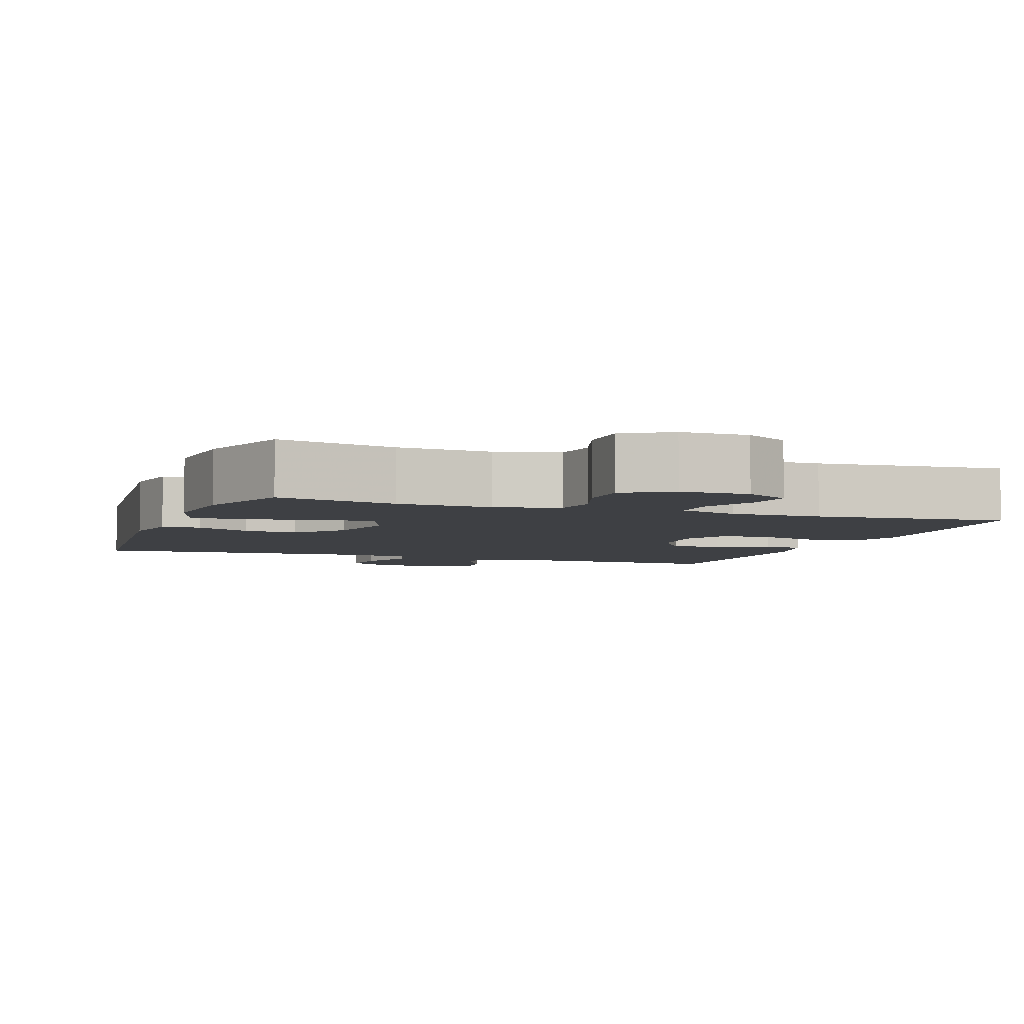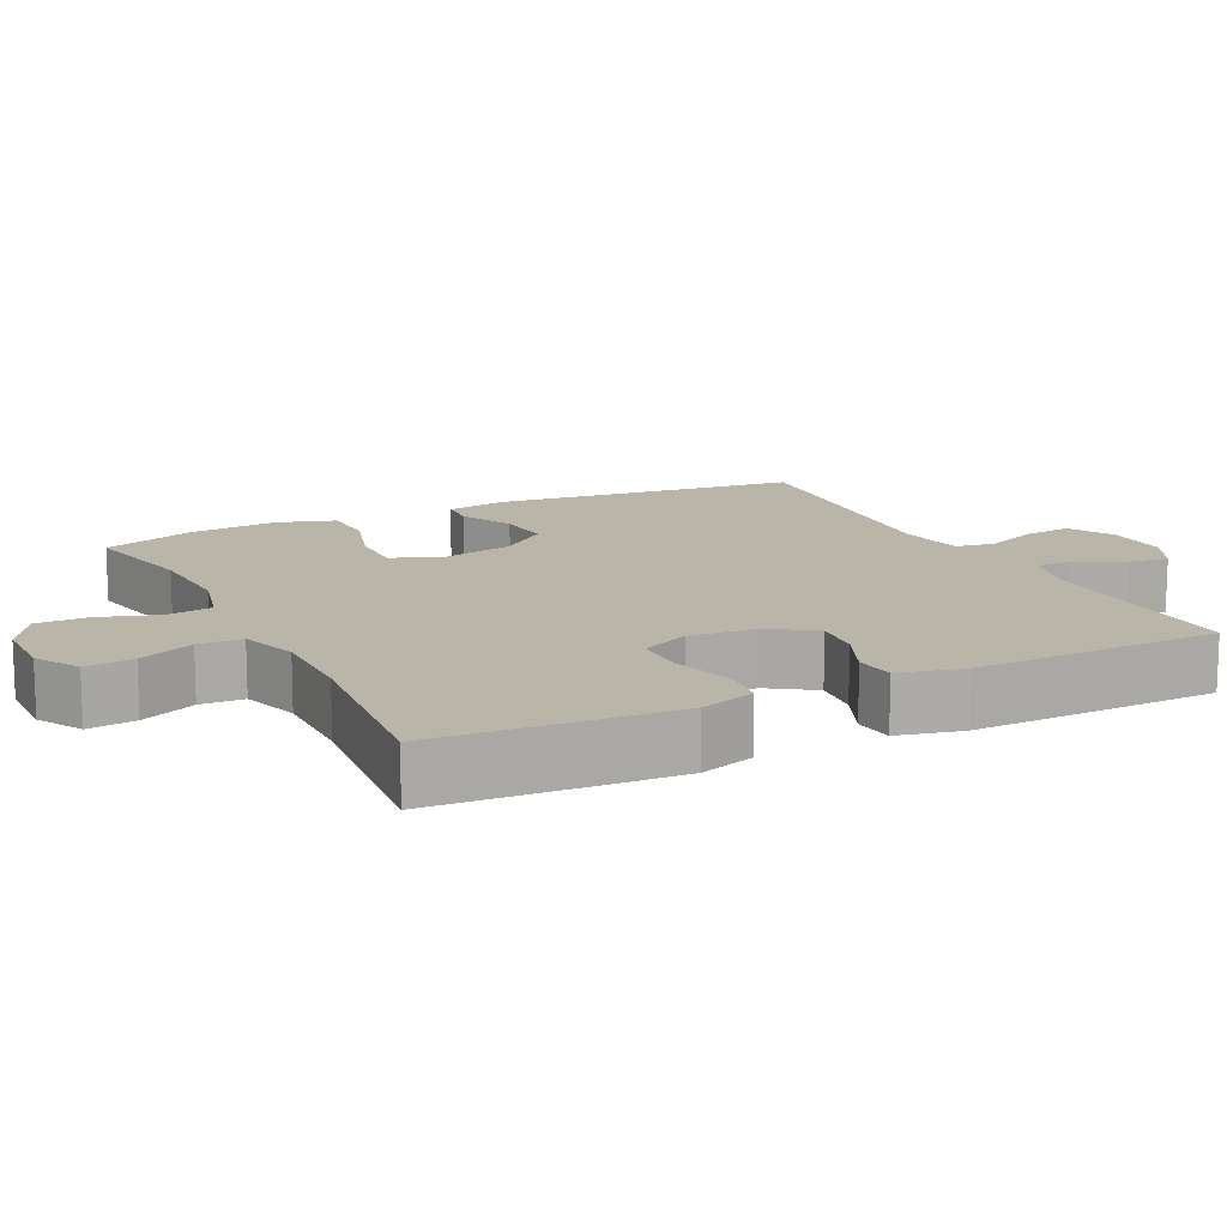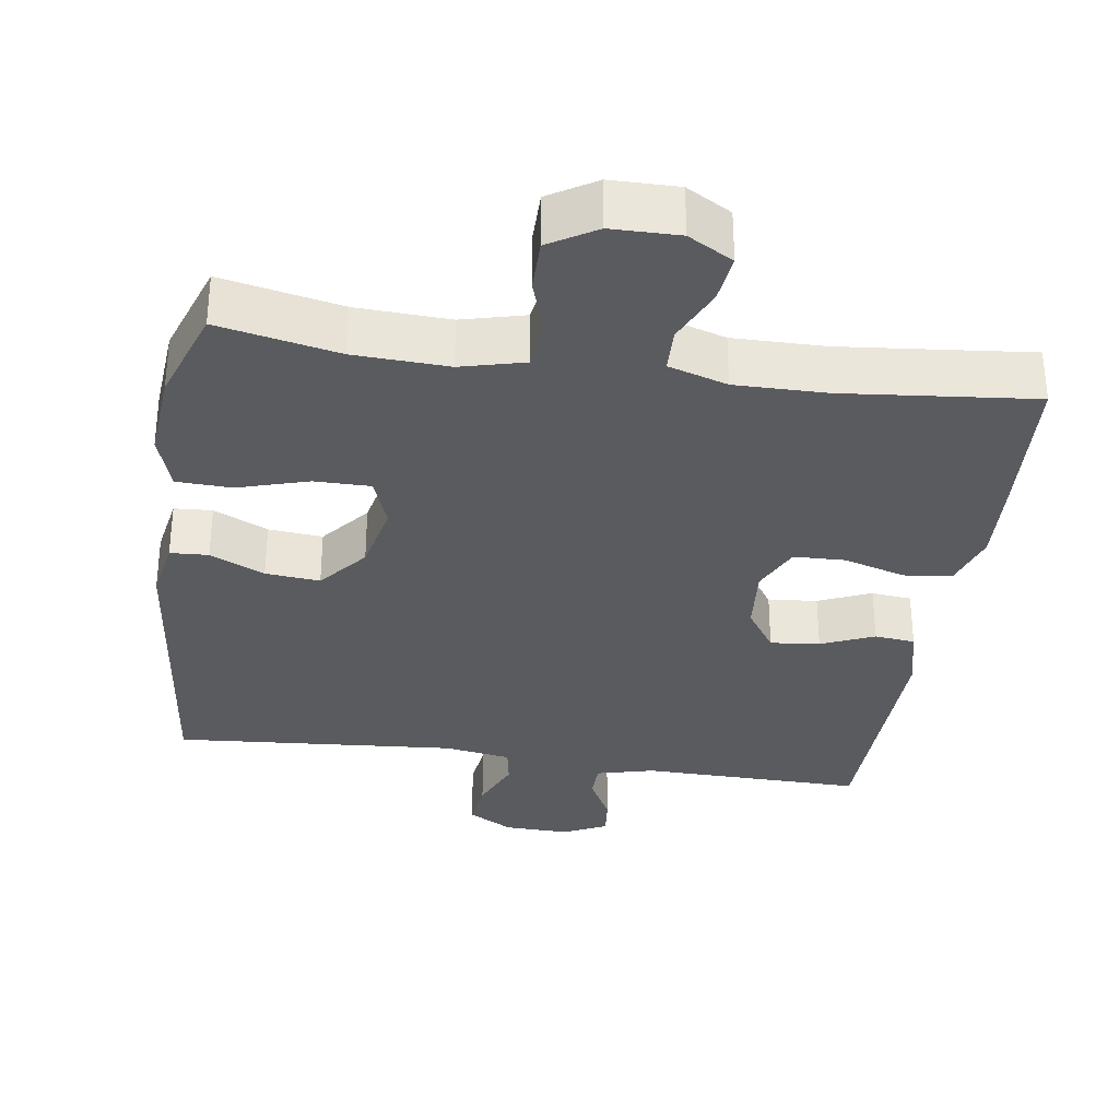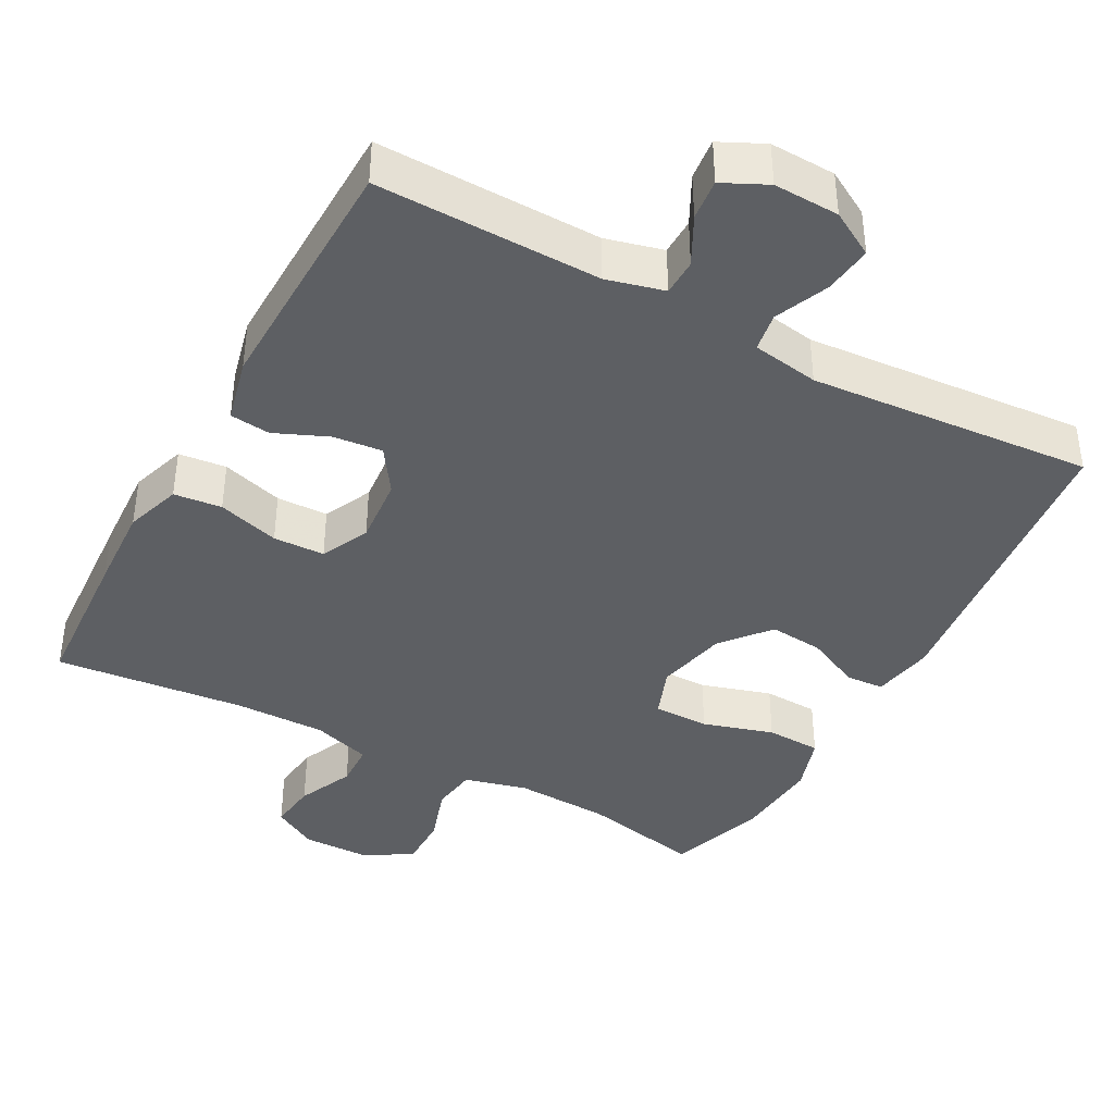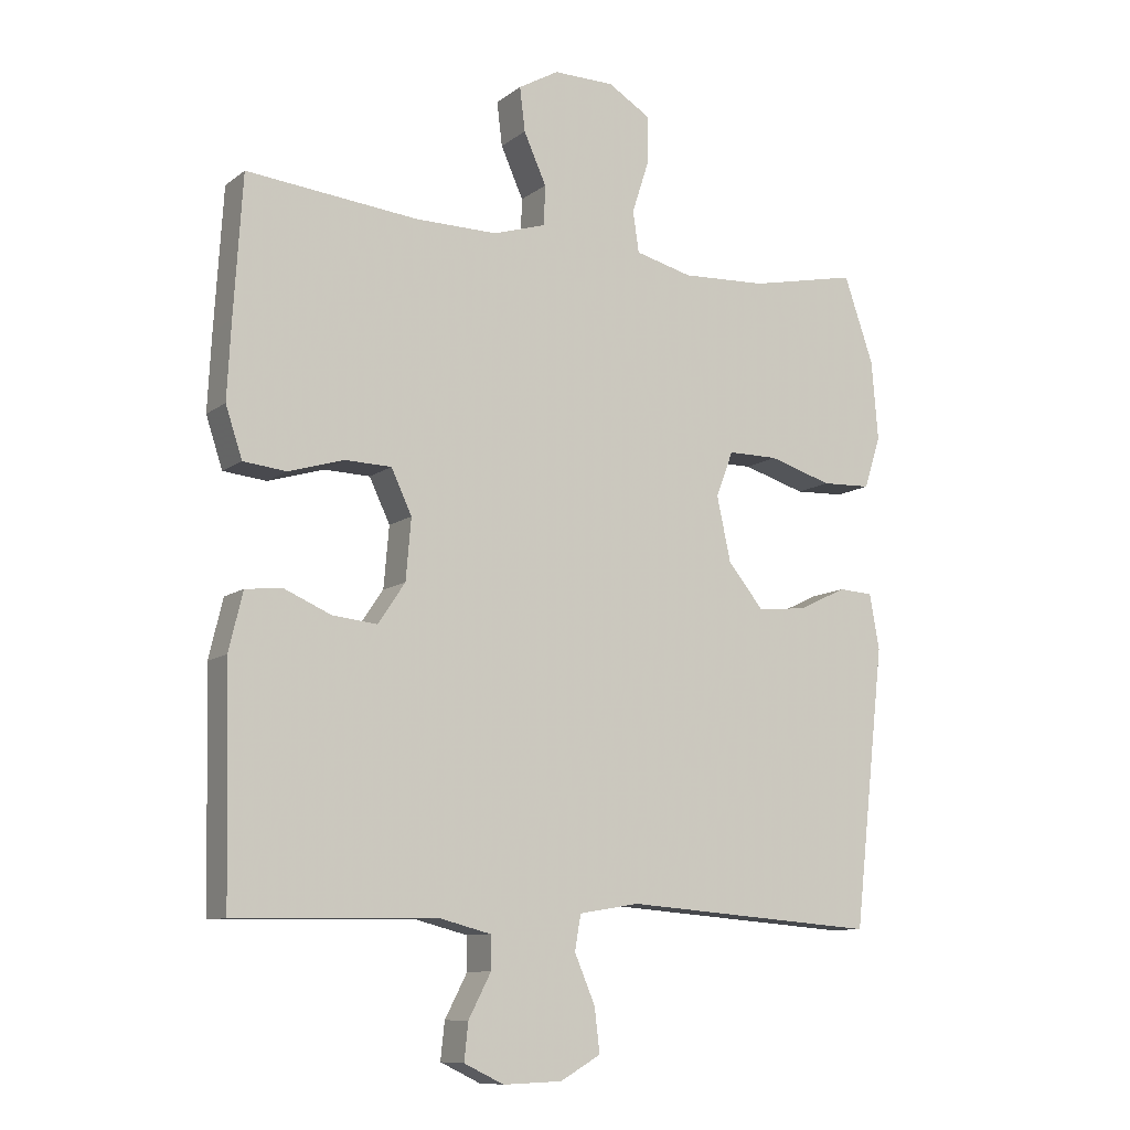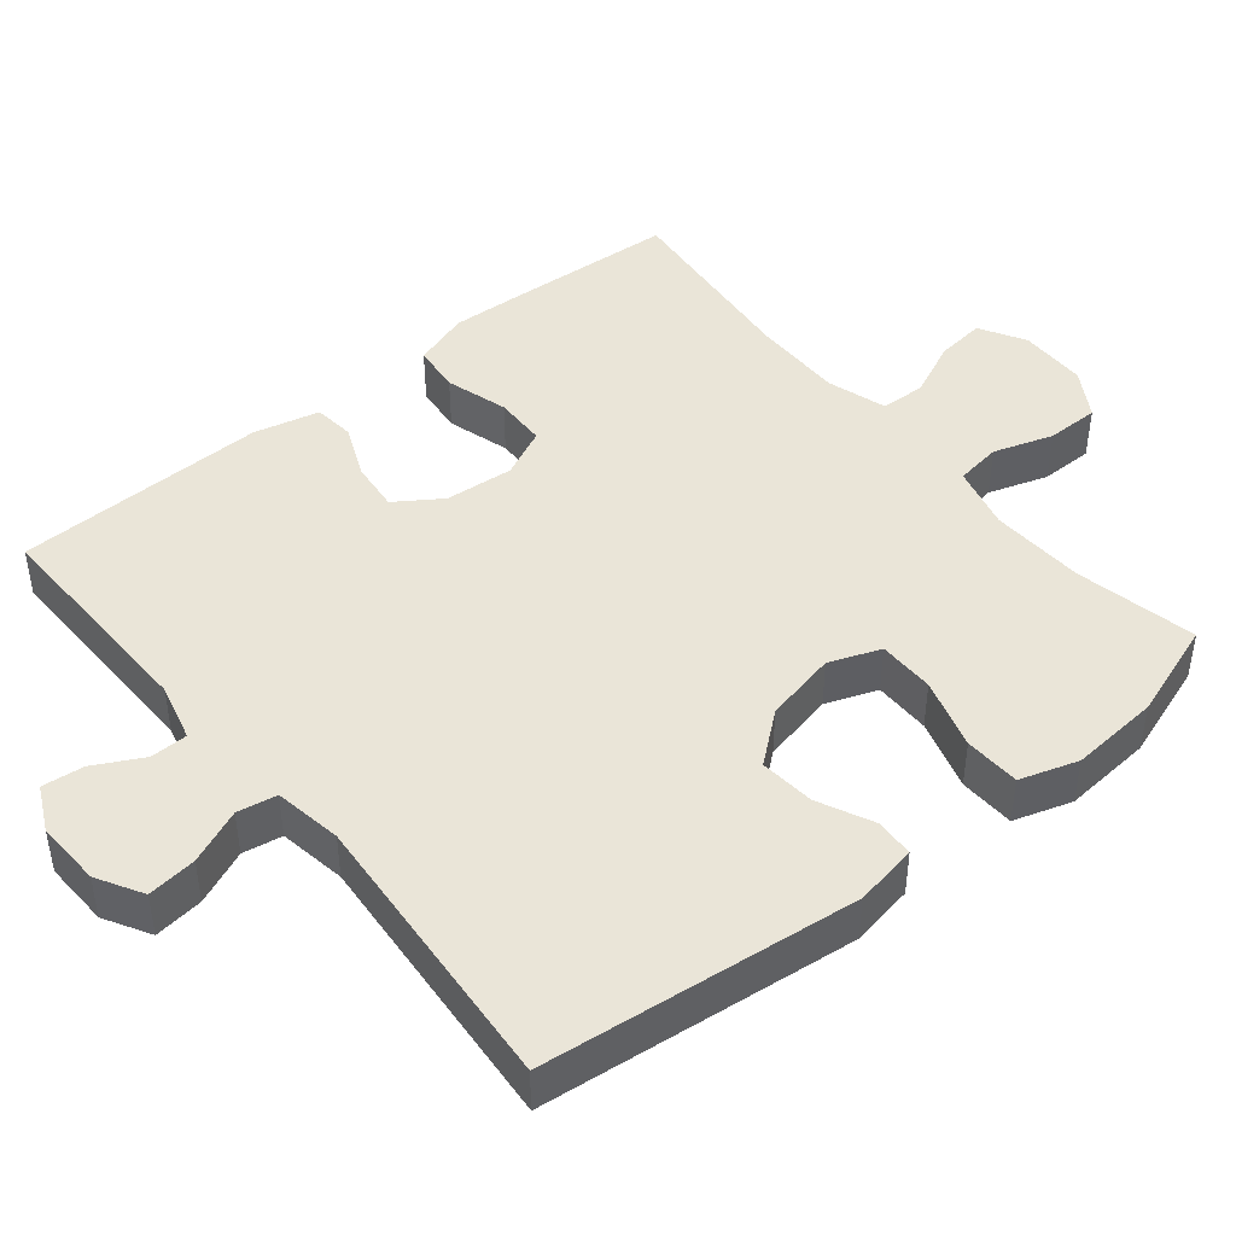
<metadata>
{"format":"obj","ext":"obj","renderer":"f3d","projection":"perspective","resolution":1024,"background":"white","views":[{"elev":-4.8,"azim":-20.1,"up":"+Y"},{"elev":13.6,"azim":63.7,"up":"+Y"},{"elev":-32.7,"azim":-8.4,"up":"+Y"},{"elev":-40.2,"azim":151.5,"up":"+Y"},{"elev":-10.1,"azim":150.3,"up":"+Z"},{"elev":44.8,"azim":-129.2,"up":"+Y"}]}
</metadata>
<code>
v -0.5 0.07 0.5
v -0.337 0.07 0.466
v -0.209 0.07 0.46
v -0.123 0.07 0.482
v -0.114 0.07 0.544
v -0.14 0.07 0.624
v -0.14 0.07 0.695
v -0.076 0.07 0.734
v 0.016 0.07 0.735
v 0.077 0.07 0.7
v 0.069 0.07 0.634
v 0.035 0.07 0.558
v 0.037 0.07 0.498
v 0.117 0.07 0.473
v 0.241 0.07 0.474
v 0.5 0.07 0.5
v 0.513 0.07 0.291
v 0.519 0.07 0.175
v 0.494 0.07 0.099
v 0.429 0.07 0.092
v 0.345 0.07 0.117
v 0.275 0.07 0.115
v 0.244 0.07 0.049
v 0.252 0.07 -0.043
v 0.293 0.07 -0.104
v 0.36 0.07 -0.097
v 0.432 0.07 -0.066
v 0.487 0.07 -0.072
v 0.508 0.07 -0.16
v 0.5 0.07 -0.5
v 0.196 0.07 -0.495
v 0.118 0.07 -0.515
v 0.117 0.07 -0.565
v 0.151 0.07 -0.63
v 0.157 0.07 -0.686
v 0.097 0.07 -0.715
v 0.008 0.07 -0.712
v -0.053 0.07 -0.677
v -0.045 0.07 -0.611
v -0.014 0.07 -0.538
v -0.023 0.07 -0.485
v -0.114 0.07 -0.47
v -0.5 0.07 -0.5
v -0.547 0.07 -0.079
v -0.532 0.07 0.005
v -0.48 0.07 0.008
v -0.406 0.07 -0.027
v -0.332 0.07 -0.034
v -0.278 0.07 0.032
v -0.257 0.07 0.129
v -0.283 0.07 0.198
v -0.359 0.07 0.198
v -0.455 0.07 0.169
v -0.53 0.07 0.172
v -0.555 0.07 0.25
v -0.545 0.07 0.37
v -0.5 0 0.5
v -0.337 0 0.466
v -0.209 0 0.46
v -0.123 0 0.482
v -0.114 0 0.544
v -0.14 0 0.624
v -0.14 0 0.695
v -0.076 0 0.734
v 0.016 0 0.735
v 0.077 0 0.7
v 0.069 0 0.634
v 0.035 0 0.558
v 0.037 0 0.498
v 0.117 0 0.473
v 0.241 0 0.474
v 0.5 0 0.5
v 0.513 0 0.291
v 0.519 0 0.175
v 0.494 0 0.099
v 0.429 0 0.092
v 0.345 0 0.117
v 0.275 0 0.115
v 0.244 0 0.049
v 0.252 0 -0.043
v 0.293 0 -0.104
v 0.36 0 -0.097
v 0.432 0 -0.066
v 0.487 0 -0.072
v 0.508 0 -0.16
v 0.5 0 -0.5
v 0.196 0 -0.495
v 0.118 0 -0.515
v 0.117 0 -0.565
v 0.151 0 -0.63
v 0.157 0 -0.686
v 0.097 0 -0.715
v 0.008 0 -0.712
v -0.053 0 -0.677
v -0.045 0 -0.611
v -0.014 0 -0.538
v -0.023 0 -0.485
v -0.114 0 -0.47
v -0.5 0 -0.5
v -0.547 0 -0.079
v -0.532 0 0.005
v -0.48 0 0.008
v -0.406 0 -0.027
v -0.332 0 -0.034
v -0.278 0 0.032
v -0.257 0 0.129
v -0.283 0 0.198
v -0.359 0 0.198
v -0.455 0 0.169
v -0.53 0 0.172
v -0.555 0 0.25
v -0.545 0 0.37
f 55 56 1 2
f 52 53 54 55
f 51 52 55 2
f 50 51 2 3
f 44 45 46 47
f 42 43 44 47
f 41 42 47 48
f 37 38 39 40
f 35 36 37 40
f 33 34 35 40
f 32 33 40 41
f 31 32 41 48
f 26 27 28 29
f 25 26 29 30
f 24 25 30 31
f 18 19 20 21
f 18 21 22
f 15 16 17 18
f 14 15 18 22
f 13 14 22 23
f 9 10 11 12
f 9 12 13
f 8 9 13
f 5 6 7 8
f 4 5 8 13
f 50 3 4 13
f 49 50 13 23
f 31 48 49
f 23 24 31 49
f 58 57 112 111
f 111 110 109 108
f 58 111 108 107
f 59 58 107 106
f 103 102 101 100
f 103 100 99 98
f 104 103 98 97
f 96 95 94 93
f 96 93 92 91
f 96 91 90 89
f 97 96 89 88
f 104 97 88 87
f 85 84 83 82
f 86 85 82 81
f 87 86 81 80
f 77 76 75 74
f 78 77 74
f 74 73 72 71
f 78 74 71 70
f 79 78 70 69
f 68 67 66 65
f 69 68 65
f 69 65 64
f 64 63 62 61
f 69 64 61 60
f 69 60 59 106
f 79 69 106 105
f 105 104 87
f 105 87 80 79
f 1 57 58 2
f 2 58 59 3
f 3 59 60 4
f 4 60 61 5
f 5 61 62 6
f 6 62 63 7
f 7 63 64 8
f 8 64 65 9
f 9 65 66 10
f 10 66 67 11
f 11 67 68 12
f 12 68 69 13
f 13 69 70 14
f 14 70 71 15
f 15 71 72 16
f 16 72 73 17
f 17 73 74 18
f 18 74 75 19
f 19 75 76 20
f 20 76 77 21
f 21 77 78 22
f 22 78 79 23
f 23 79 80 24
f 24 80 81 25
f 25 81 82 26
f 26 82 83 27
f 27 83 84 28
f 28 84 85 29
f 29 85 86 30
f 30 86 87 31
f 31 87 88 32
f 32 88 89 33
f 33 89 90 34
f 34 90 91 35
f 35 91 92 36
f 36 92 93 37
f 37 93 94 38
f 38 94 95 39
f 39 95 96 40
f 40 96 97 41
f 41 97 98 42
f 42 98 99 43
f 43 99 100 44
f 44 100 101 45
f 45 101 102 46
f 46 102 103 47
f 47 103 104 48
f 48 104 105 49
f 49 105 106 50
f 50 106 107 51
f 51 107 108 52
f 52 108 109 53
f 53 109 110 54
f 54 110 111 55
f 55 111 112 56
f 56 112 57 1

</code>
